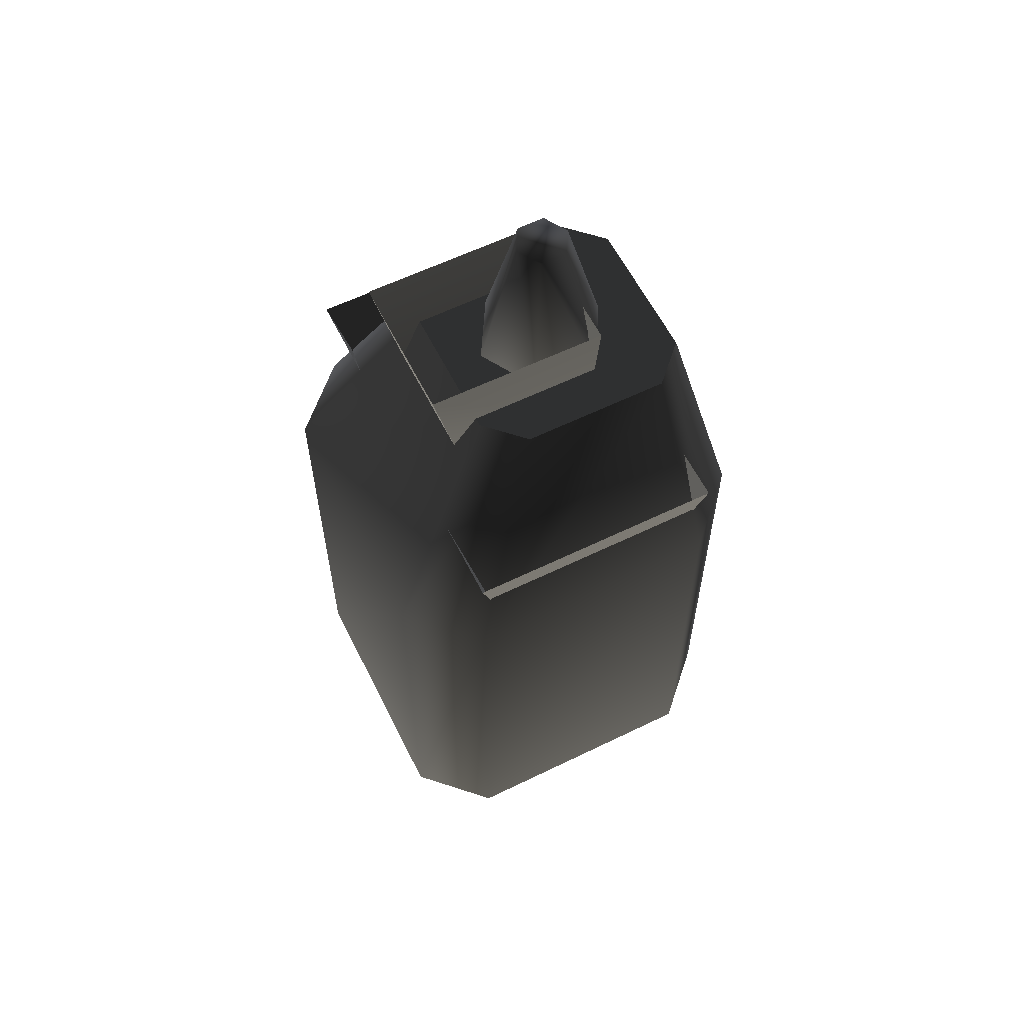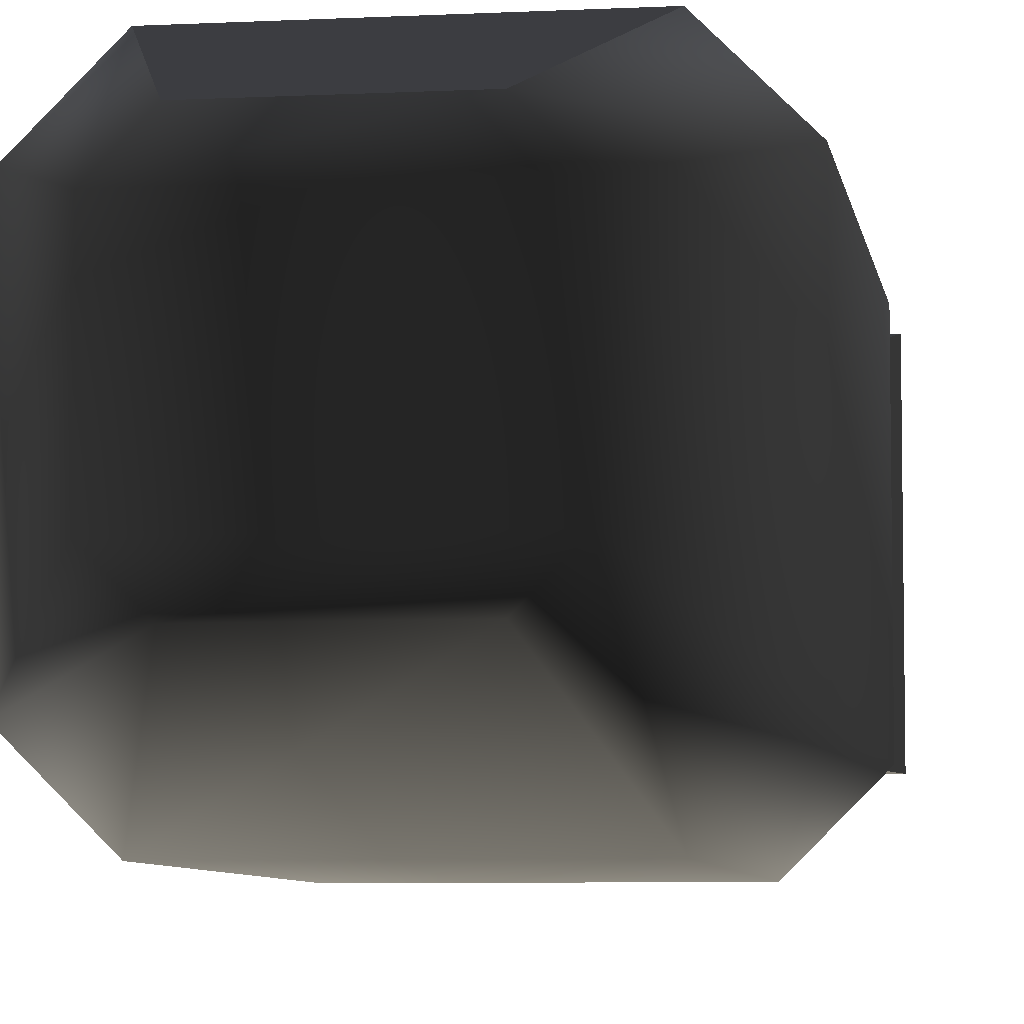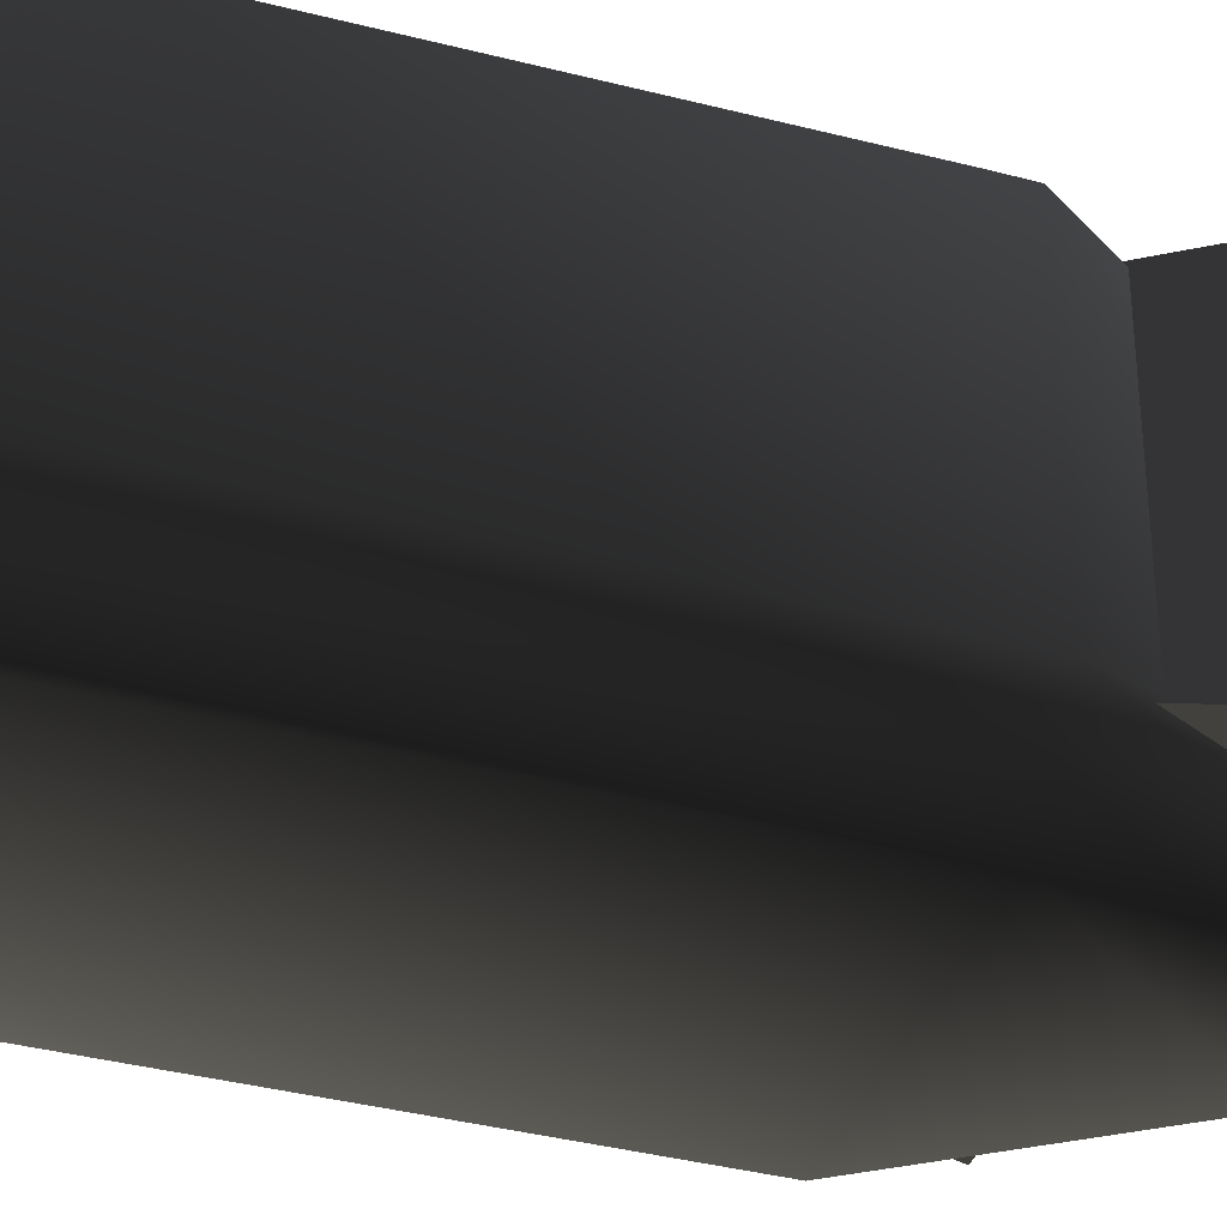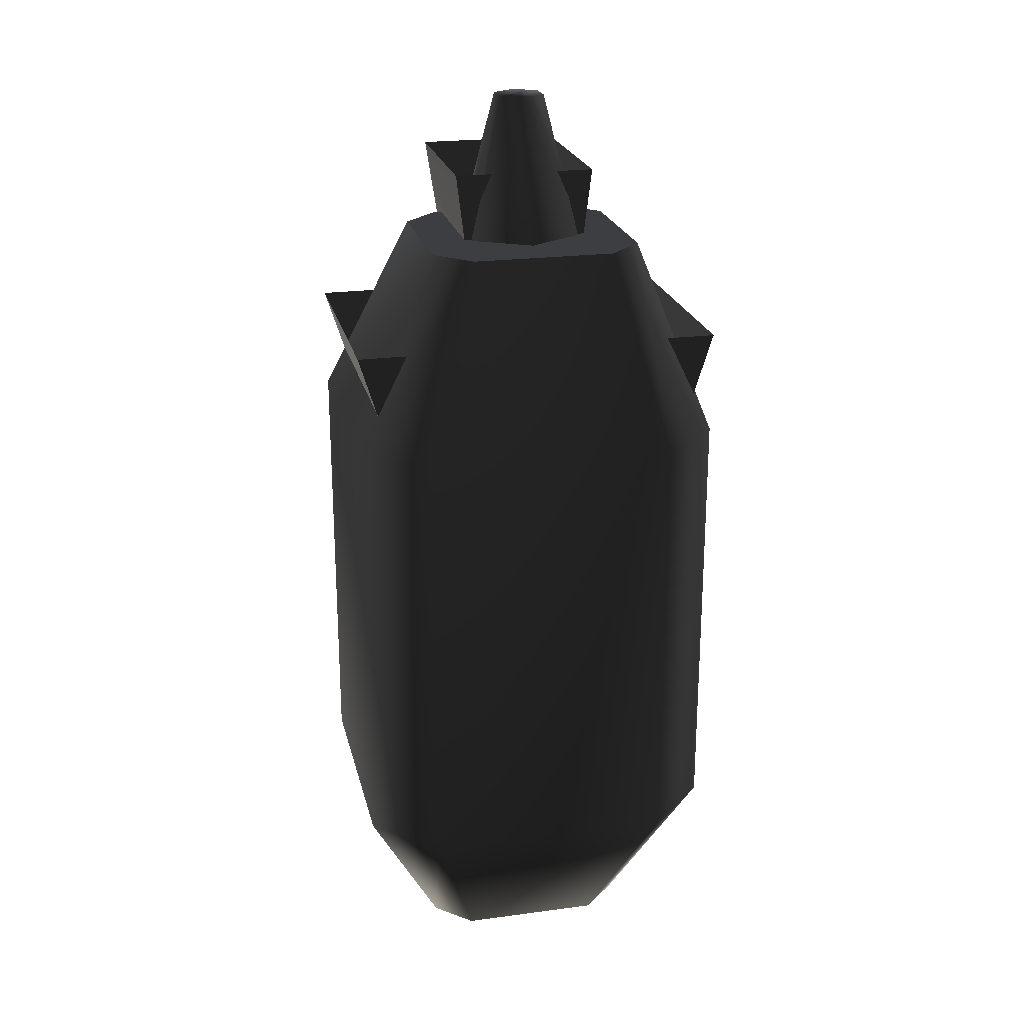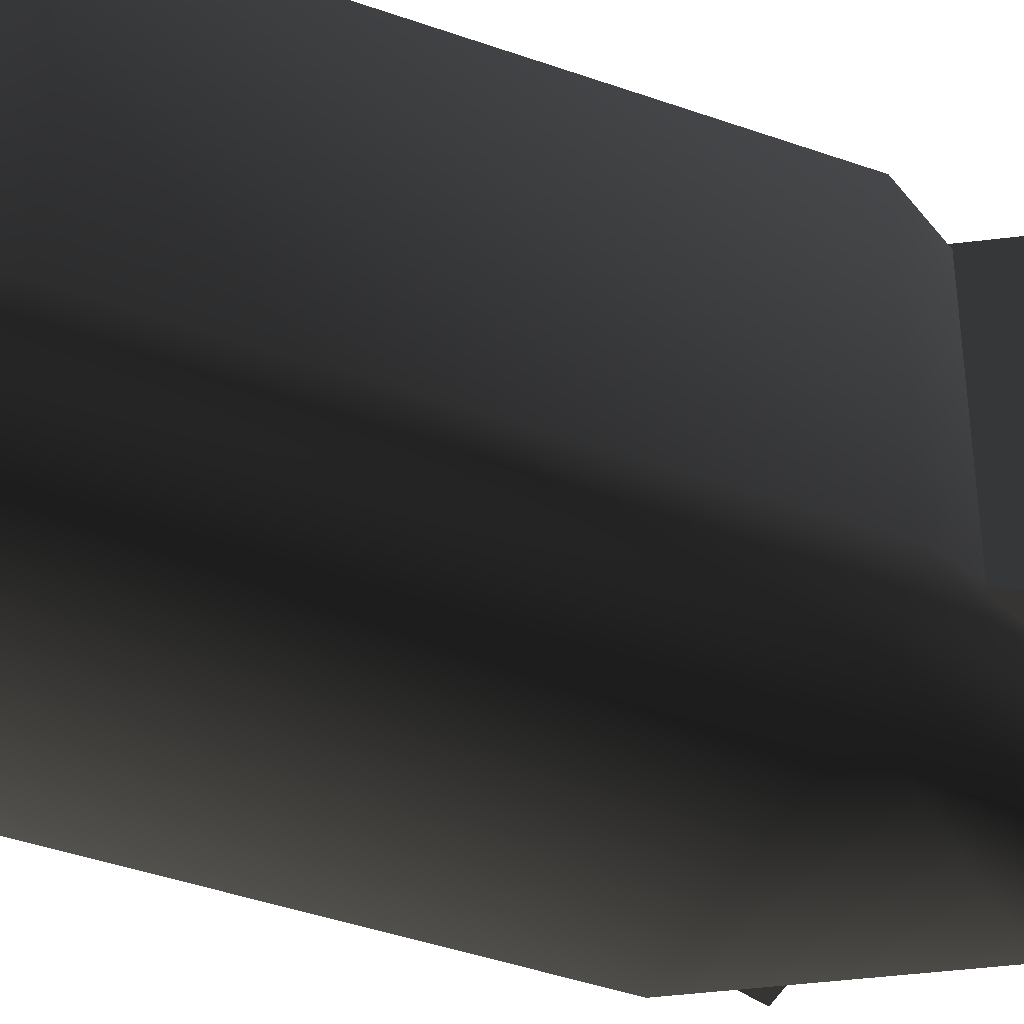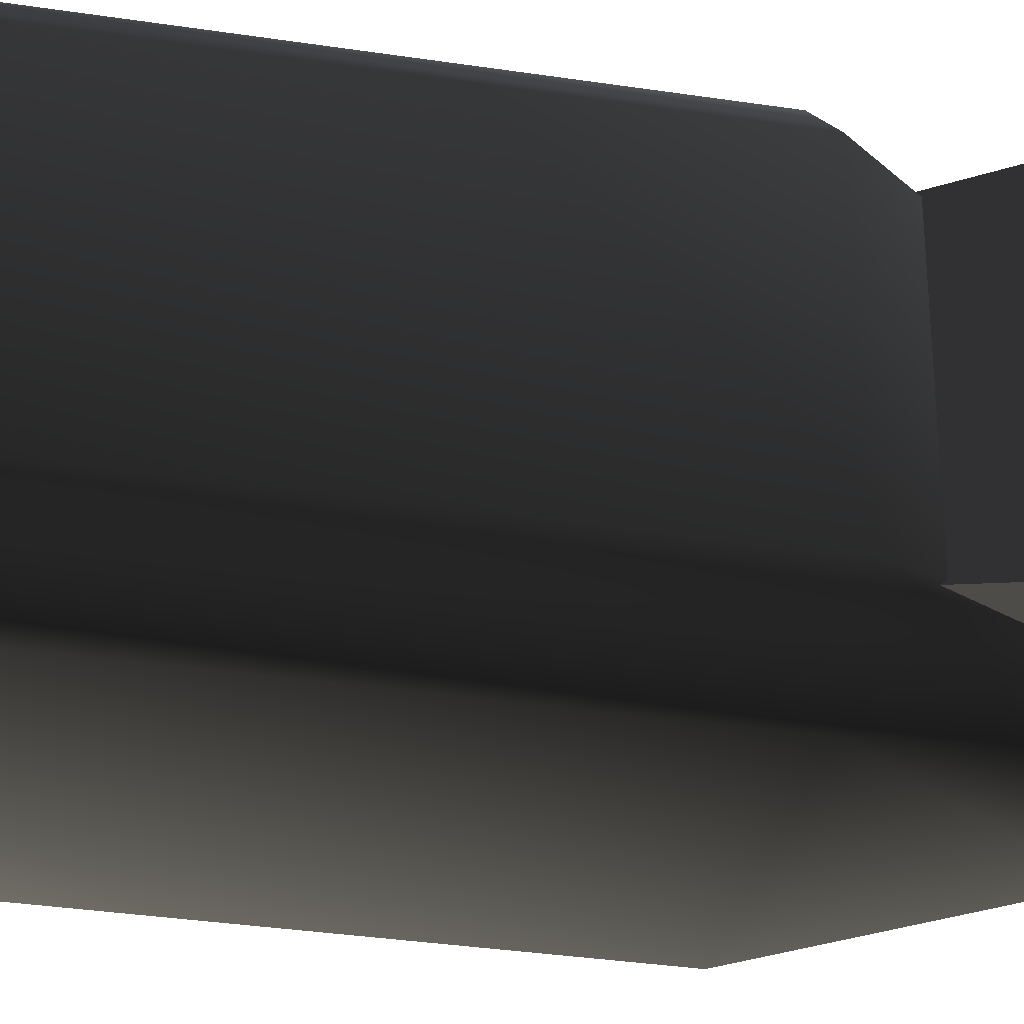
<metadata>
{"format":"obj","ext":"obj","renderer":"f3d","projection":"perspective","resolution":1024,"background":"white","views":[{"elev":60.2,"azim":-116.5,"up":"+Z"},{"elev":-6.5,"azim":-171.2,"up":"+Y"},{"elev":-37.1,"azim":-108.5,"up":"+Y"},{"elev":22.6,"azim":-12.9,"up":"+Z"},{"elev":-41.5,"azim":-113.4,"up":"+Y"},{"elev":-32.8,"azim":-102.0,"up":"+Y"}]}
</metadata>
<code>
v  0.06279 0.1884 -0.1618
v  -0.06279 0.1884 -0.1618
v  -0.06279 0.1884 0.05984
v  0.06279 0.1884 0.05984
v  -0.03579 0.1293 0.1616
v  0.03579 0.1293 0.1616
v  -0.03579 0.04538 -0.2438
v  0.03579 0.04538 -0.2438
v  0.06279 6.8e-05 -0.1618
v  -0.06279 6.8e-05 -0.1618
v  0.06279 6.8e-05 0.05984
v  -0.06279 6.8e-05 0.05984
v  0.03579 0.02201 0.1616
v  -0.03579 0.02201 0.1616
v  0.09416 0.03143 0.05984
v  0.05367 0.1115 0.1616
v  0.05367 0.03989 0.1616
v  0.09416 0.157 0.05984
v  0.09416 0.03143 -0.1618
v  0.09416 0.157 -0.1618
v  0.05367 0.06326 -0.2438
v  0.05367 0.1348 -0.2438
v  0.03579 0.1527 -0.2438
v  -0.03579 0.1527 -0.2438
v  -0.05367 0.1348 -0.2438
v  -0.09416 0.157 -0.1618
v  -0.09416 0.157 0.05984
v  -0.09416 0.03143 -0.1618
v  -0.09416 0.03143 0.05984
v  -0.05367 0.06326 -0.2438
v  -0.05367 0.03989 0.1616
v  -0.05367 0.1115 0.1616
v  -0.09416 0.03143 0.112
v  -0.04986 0.0331 -0.0333
v  0.04986 0.0331 -0.0333
v  0.09416 0.03143 0.112
v  0.09416 0.157 0.112
v  0.04986 0.1178 -0.0333
v  -0.04986 0.1178 -0.0333
v  -0.09416 0.157 0.112
v  0.01516 0.0652 0.09239
v  -0.01516 0.0652 0.09239
v  -0.01516 0.1135 0.09239
v  0.01516 0.1135 0.09239
v  -0.02659 0.0652 0.1185
v  -0.03593 0.0652 0.1952
v  -0.03579 0.1527 0.1954
v  -0.02659 0.1349 0.1181
v  0.02659 0.1349 0.1181
v  0.03579 0.1527 0.1954
v  0.03593 0.0652 0.1952
v  0.02659 0.0652 0.1185
v  0 0.06544 0.2332
v  0.01154 0.0721 0.2332
v  0.01154 0.08542 0.2332
v  0 0.09208 0.2332
v  -0.01154 0.0721 0.2332
v  -0.01154 0.08542 0.2332
v  0.01283 0.08617 0.08338
v  0 0.09358 0.08338
v  0 0.1117 0.1601
v  0.02848 0.09521 0.1601
v  0.03352 0.09812 -0.2101
v  0 0.1175 -0.2101
v  0.01283 0.07135 0.08338
v  0.03352 0.05941 -0.2101
v  0.02848 0.06232 0.1601
v  0 0.06395 0.08338
v  0 0.04006 -0.2101
v  0 0.04587 0.1601
v  -0.01283 0.08617 0.08338
v  -0.02848 0.09521 0.1601
v  -0.02848 0.06232 0.1601
v  -0.03352 0.09812 -0.2101
v  -0.01283 0.07135 0.08338
v  -0.03352 0.05941 -0.2101
g frm-wepbas1
f 1 2 3
f 1 3 4
f 4 3 5
f 4 5 6
f 7 8 9
f 7 9 10
f 10 9 11
f 10 11 12
f 12 11 13
f 12 13 14
f 15 16 17
f 11 15 17
f 15 18 16
f 19 18 15
f 9 19 15
f 9 15 11
f 20 4 18
f 18 4 6
f 19 20 18
f 8 21 19
f 8 19 9
f 21 20 19
f 22 1 20
f 20 1 4
f 21 22 20
f 22 23 1
f 18 6 16
f 24 25 26
f 24 26 2
f 2 26 27
f 25 28 26
f 26 28 29
f 26 29 27
f 25 30 28
f 30 10 28
f 28 10 12
f 28 12 29
f 27 29 31
f 29 12 14
f 27 31 32
f 3 27 32
f 2 27 3
f 30 7 10
f 3 32 5
f 29 14 31
f 11 17 13
f 24 23 22
f 25 24 22
f 25 22 21
f 30 25 21
f 21 8 30
f 8 7 30
g frm-wepbas1
f 23 24 2
f 23 2 1
g frm-wepbas1
f 6 5 32
f 16 6 32
f 31 14 13
f 17 16 32
f 17 32 31
f 13 17 31
g frm-wepbas3
f 33 34 35
f 33 35 36
g frm-wepbas3
f 37 38 39
f 37 39 40
f 40 39 34
f 40 34 33
f 36 35 38
f 36 38 37
g frm-wepbas3
f 35 34 39
f 35 39 38
g frm-wepbas2
f 41 42 43
f 41 43 44
f 45 46 47
f 45 47 48
f 48 42 45
f 48 43 42
f 49 50 51
f 49 51 52
f 52 44 49
f 52 41 44
g frm-wepbas2
f 52 51 46
f 52 46 45
f 45 42 41
f 45 41 52
g frm-wepbas2
f 48 47 50
f 48 50 49
f 49 44 43
f 49 43 48
g frm-wepbar
f 53 54 55
f 53 55 56
f 56 57 53
f 56 58 57
f 59 60 61
f 59 61 62
f 60 59 63
f 60 63 64
f 65 59 62
f 59 65 66
f 59 66 63
f 65 62 67
f 68 65 67
f 65 69 66
f 65 68 69
f 53 70 67
f 53 67 54
f 54 67 62
f 68 67 70
f 54 62 55
f 55 62 61
f 55 61 56
f 60 71 72
f 60 72 61
f 71 73 72
f 58 72 73
f 56 61 72
f 56 72 58
f 71 60 64
f 71 64 74
f 75 71 74
f 75 74 76
f 71 75 73
f 75 68 70
f 75 70 73
f 68 75 76
f 68 76 69
f 57 73 70
f 58 73 57
f 57 70 53

</code>
